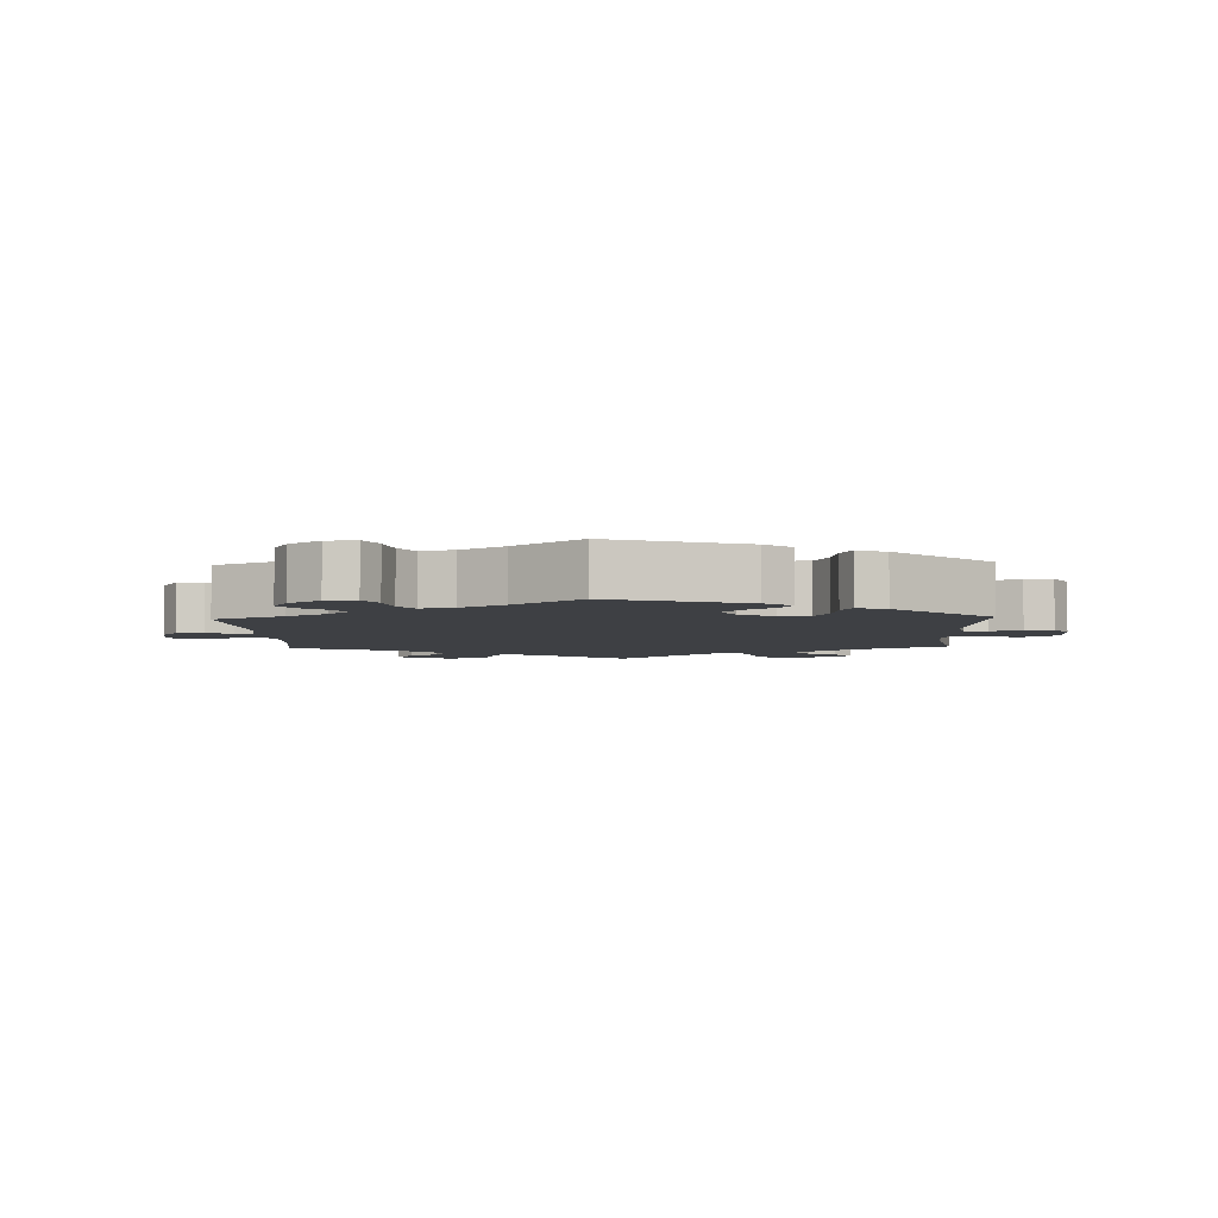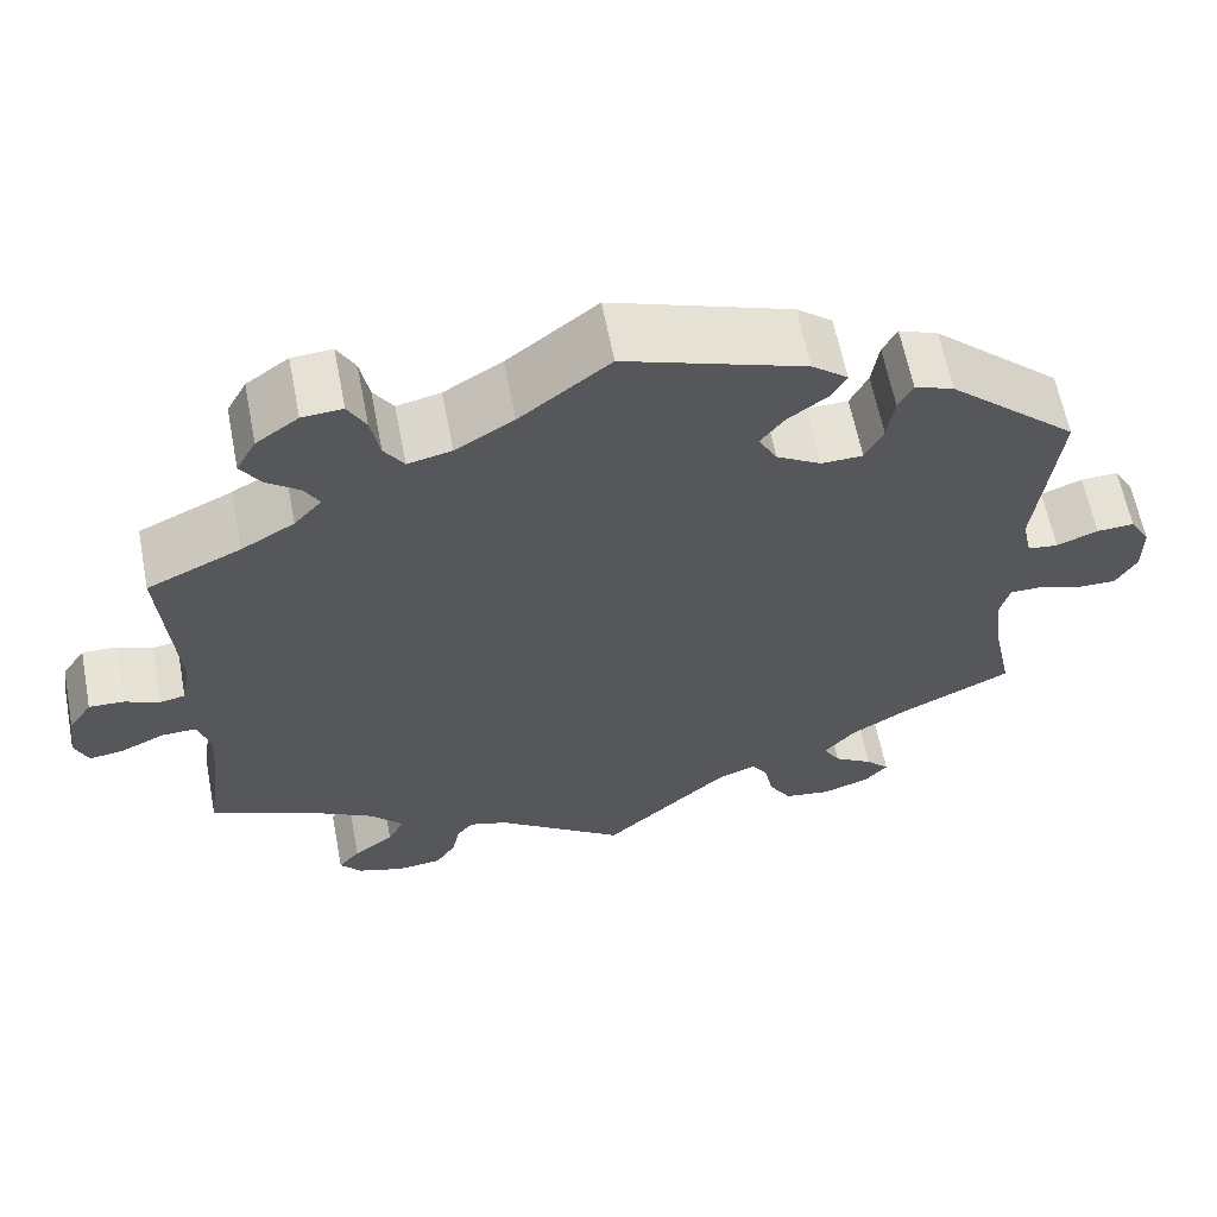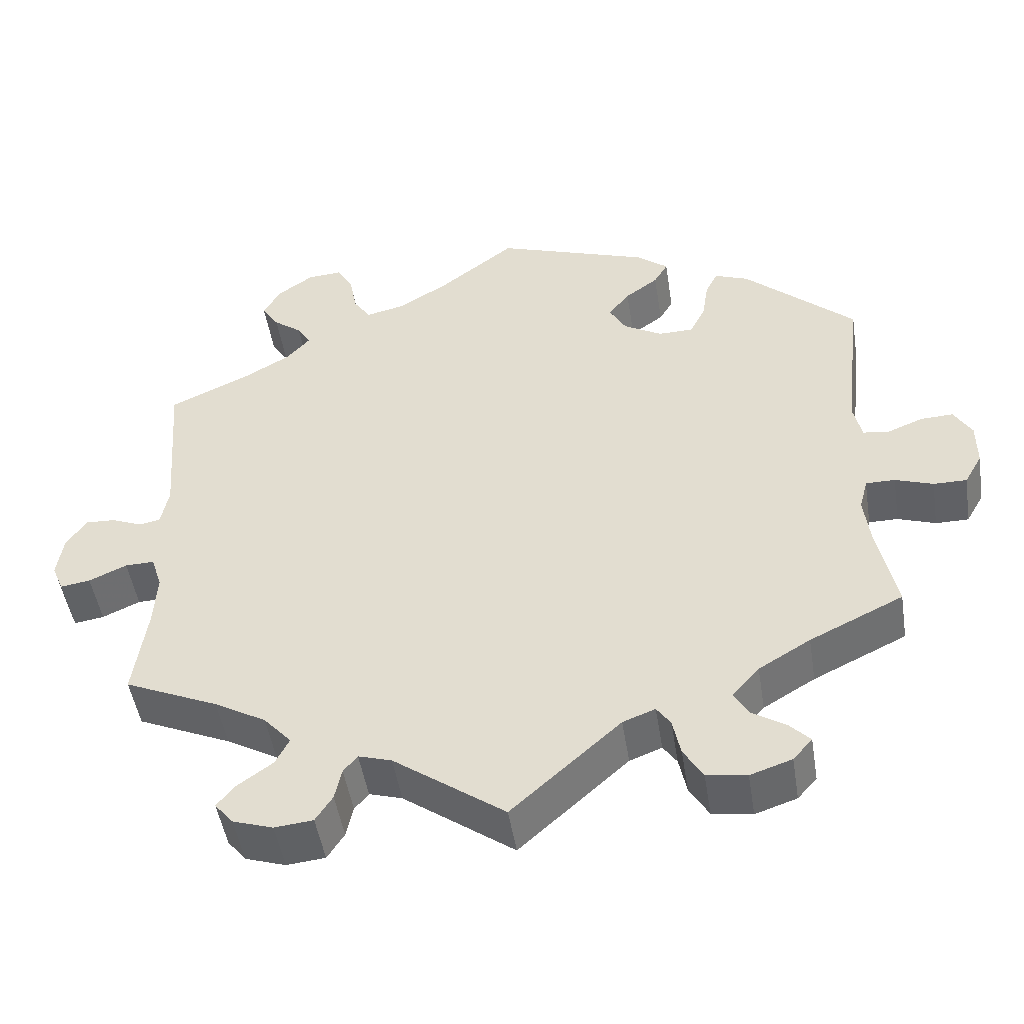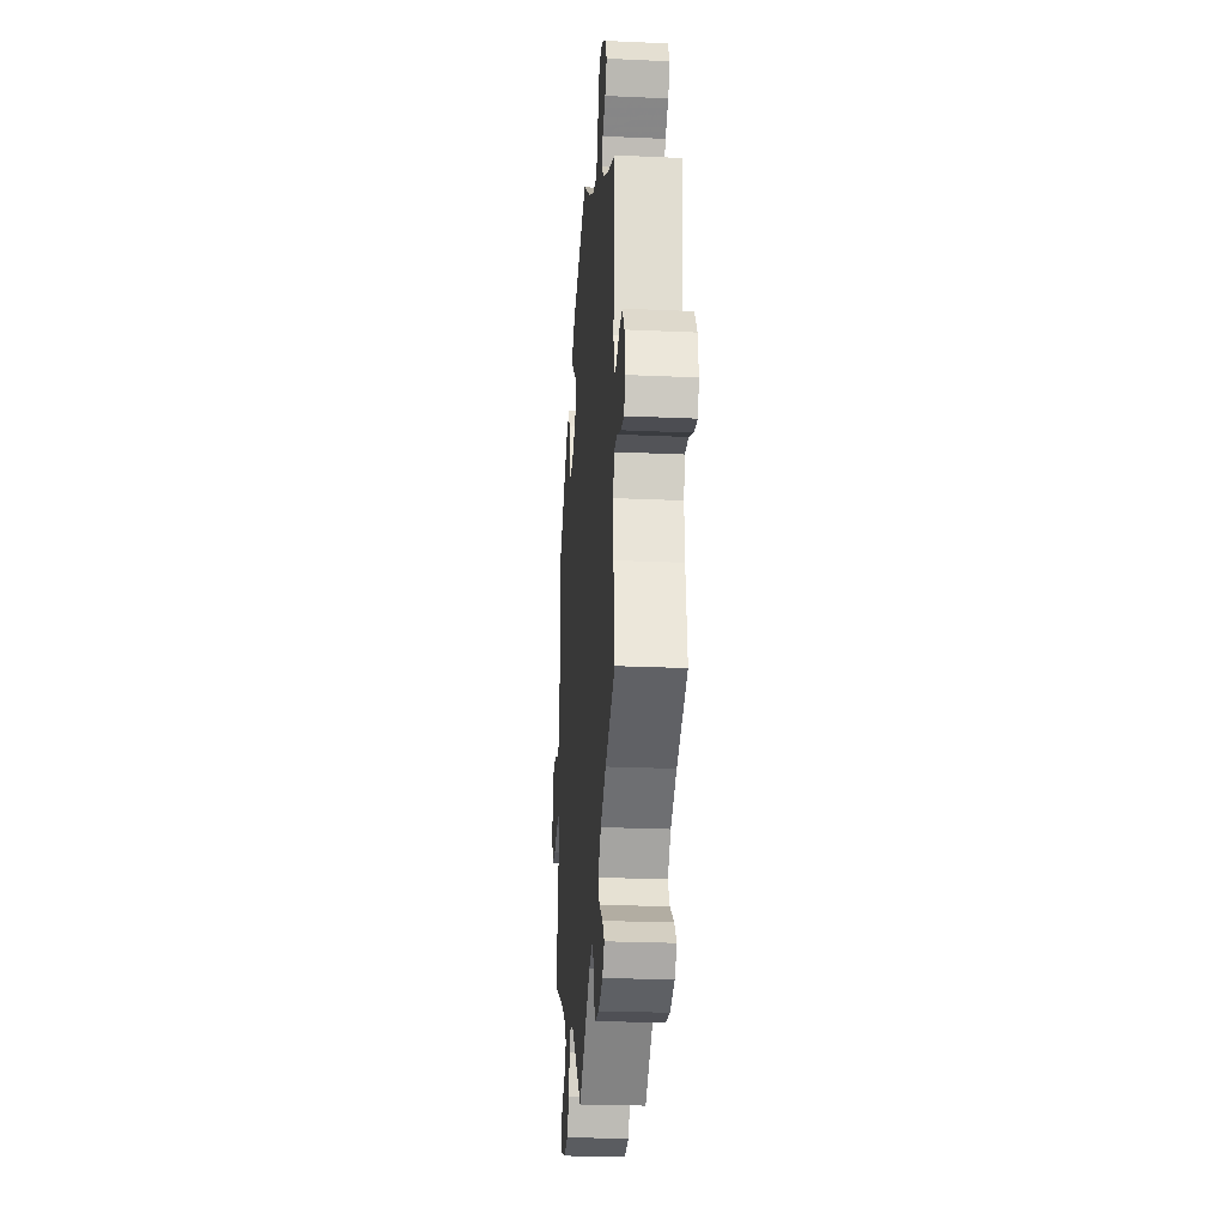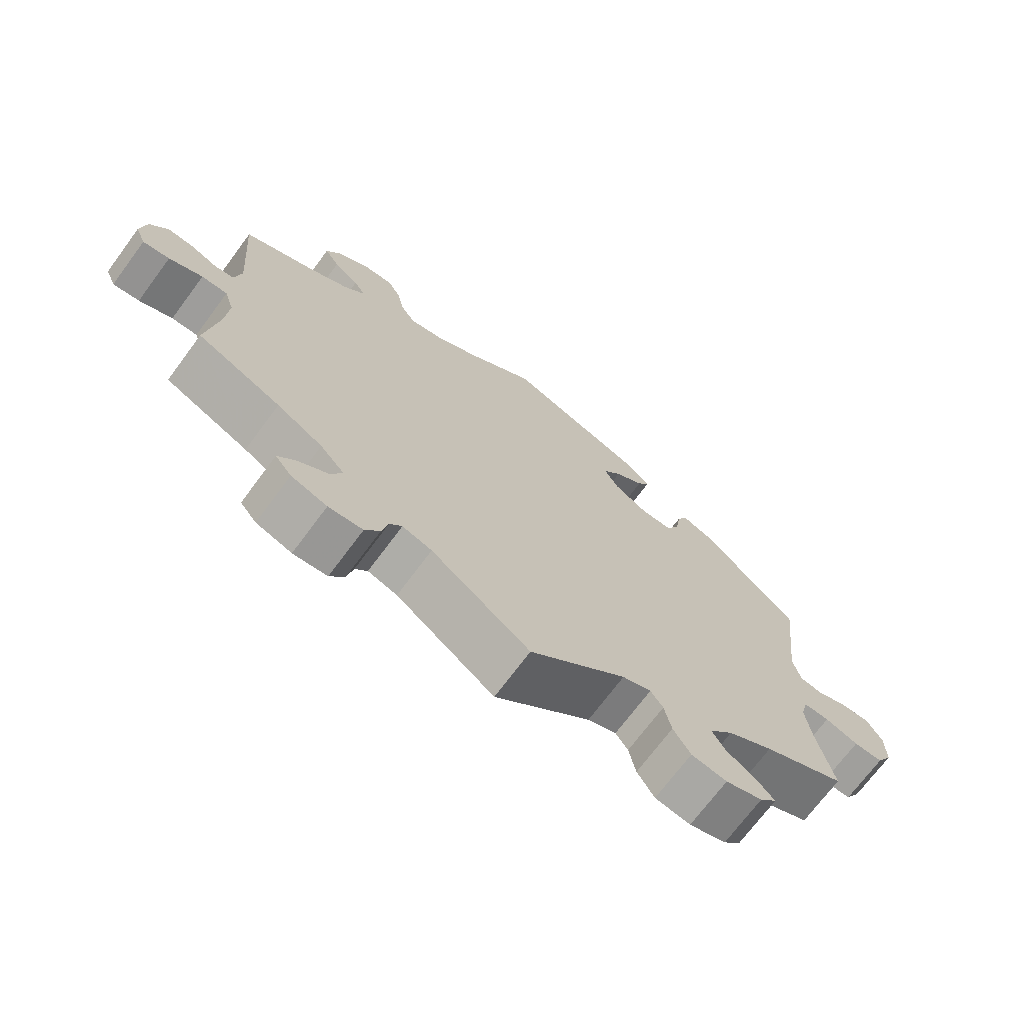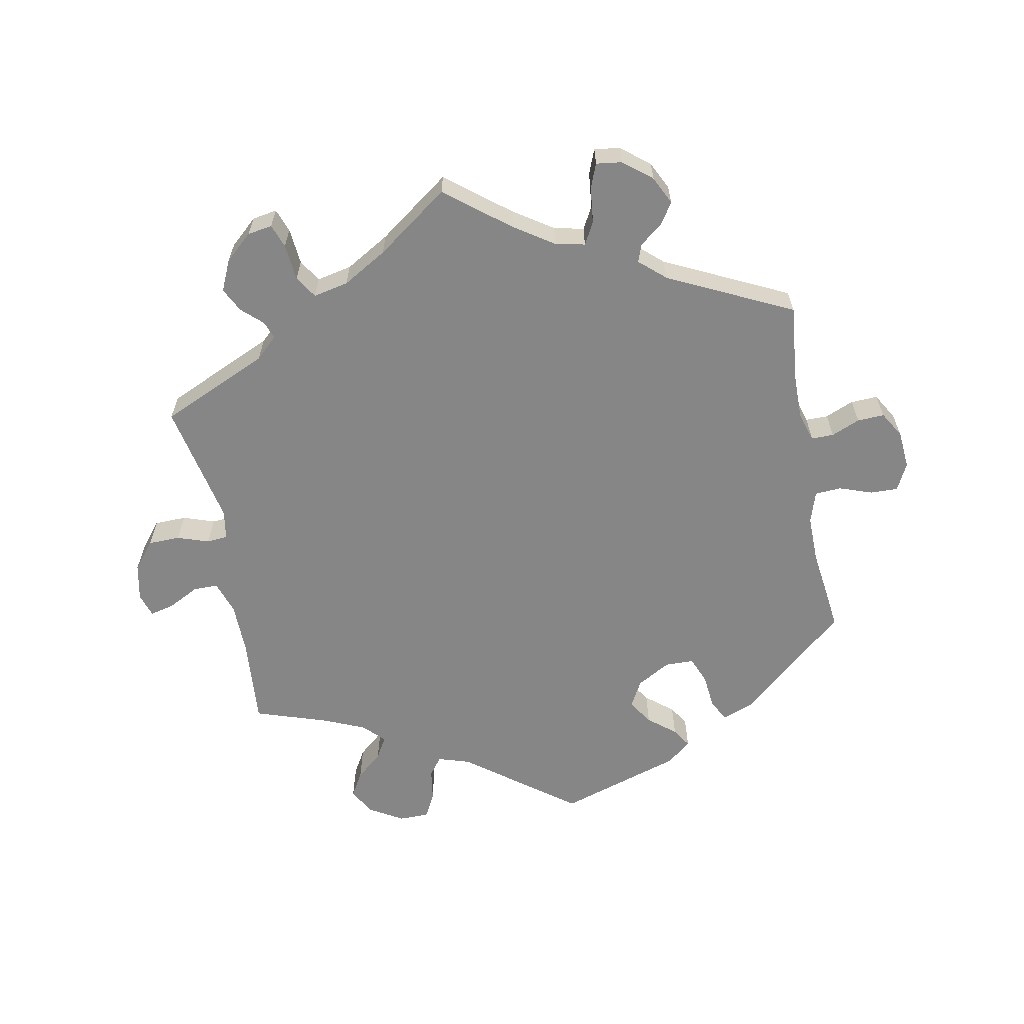
<metadata>
{"format":"obj","ext":"obj","renderer":"f3d","projection":"perspective","resolution":1024,"background":"white","views":[{"elev":-4.6,"azim":2.3,"up":"+Y"},{"elev":62.0,"azim":-11.0,"up":"+Z"},{"elev":-48.6,"azim":9.0,"up":"+Z"},{"elev":-25.0,"azim":-94.2,"up":"+Z"},{"elev":-71.2,"azim":-36.6,"up":"+Z"},{"elev":-62.0,"azim":-109.4,"up":"+Y"}]}
</metadata>
<code>
v 0.2 0.07 0.509
v 0.24 0.07 0.477
v 0.222 0.07 0.446
v 0.179 0.07 0.415
v 0.152 0.07 0.38
v 0.173 0.07 0.342
v 0.223 0.07 0.313
v 0.269 0.07 0.314
v 0.289 0.07 0.354
v 0.297 0.07 0.406
v 0.313 0.07 0.437
v 0.357 0.07 0.42
v 0.501 0.07 0.29
v 0.477 0.07 0.086
v 0.488 0.07 0.037
v 0.522 0.07 0.033
v 0.568 0.07 0.051
v 0.61 0.07 0.053
v 0.633 0.07 0.014
v 0.633 0.07 -0.044
v 0.61 0.07 -0.084
v 0.567 0.07 -0.084
v 0.518 0.07 -0.067
v 0.48 0.07 -0.067
v 0.469 0.07 -0.109
v 0.477 0.07 -0.175
v 0.501 0.07 -0.289
v 0.38 0.07 -0.347
v 0.313 0.07 -0.387
v 0.278 0.07 -0.427
v 0.297 0.07 -0.459
v 0.341 0.07 -0.487
v 0.367 0.07 -0.514
v 0.342 0.07 -0.542
v 0.288 0.07 -0.56
v 0.236 0.07 -0.552
v 0.211 0.07 -0.511
v 0.201 0.07 -0.462
v 0.183 0.07 -0.436
v 0.141 0.07 -0.452
v 0 0.07 -0.578
v -0.144 0.07 -0.474
v -0.187 0.07 -0.461
v -0.205 0.07 -0.483
v -0.214 0.07 -0.524
v -0.236 0.07 -0.558
v -0.286 0.07 -0.563
v -0.338 0.07 -0.546
v -0.362 0.07 -0.517
v -0.338 0.07 -0.488
v -0.293 0.07 -0.456
v -0.275 0.07 -0.421
v -0.311 0.07 -0.381
v -0.378 0.07 -0.343
v -0.5 0.07 -0.289
v -0.483 0.07 -0.169
v -0.479 0.07 -0.099
v -0.493 0.07 -0.055
v -0.531 0.07 -0.056
v -0.58 0.07 -0.078
v -0.619 0.07 -0.084
v -0.634 0.07 -0.048
v -0.626 0.07 0.006
v -0.6 0.07 0.045
v -0.561 0.07 0.043
v -0.522 0.07 0.027
v -0.494 0.07 0.032
v -0.484 0.07 0.083
v -0.5 0.07 0.289
v -0.395 0.07 0.337
v -0.336 0.07 0.371
v -0.305 0.07 0.405
v -0.322 0.07 0.434
v -0.359 0.07 0.462
v -0.381 0.07 0.496
v -0.359 0.07 0.536
v -0.312 0.07 0.569
v -0.267 0.07 0.572
v -0.247 0.07 0.536
v -0.237 0.07 0.484
v -0.215 0.07 0.451
v -0.166 0.07 0.462
v -0.101 0.07 0.501
v -0.001 0.07 0.578
v 0.2 0 0.509
v 0.24 0 0.477
v 0.222 0 0.446
v 0.179 0 0.415
v 0.152 0 0.38
v 0.173 0 0.342
v 0.223 0 0.313
v 0.269 0 0.314
v 0.289 0 0.354
v 0.297 0 0.406
v 0.313 0 0.437
v 0.357 0 0.42
v 0.501 0 0.29
v 0.477 0 0.086
v 0.488 0 0.037
v 0.522 0 0.033
v 0.568 0 0.051
v 0.61 0 0.053
v 0.633 0 0.014
v 0.633 0 -0.044
v 0.61 0 -0.084
v 0.567 0 -0.084
v 0.518 0 -0.067
v 0.48 0 -0.067
v 0.469 0 -0.109
v 0.477 0 -0.175
v 0.501 0 -0.289
v 0.38 0 -0.347
v 0.313 0 -0.387
v 0.278 0 -0.427
v 0.297 0 -0.459
v 0.341 0 -0.487
v 0.367 0 -0.514
v 0.342 0 -0.542
v 0.288 0 -0.56
v 0.236 0 -0.552
v 0.211 0 -0.511
v 0.201 0 -0.462
v 0.183 0 -0.436
v 0.141 0 -0.452
v 0 0 -0.578
v -0.144 0 -0.474
v -0.187 0 -0.461
v -0.205 0 -0.483
v -0.214 0 -0.524
v -0.236 0 -0.558
v -0.286 0 -0.563
v -0.338 0 -0.546
v -0.362 0 -0.517
v -0.338 0 -0.488
v -0.293 0 -0.456
v -0.275 0 -0.421
v -0.311 0 -0.381
v -0.378 0 -0.343
v -0.5 0 -0.289
v -0.483 0 -0.169
v -0.479 0 -0.099
v -0.493 0 -0.055
v -0.531 0 -0.056
v -0.58 0 -0.078
v -0.619 0 -0.084
v -0.634 0 -0.048
v -0.626 0 0.006
v -0.6 0 0.045
v -0.561 0 0.043
v -0.522 0 0.027
v -0.494 0 0.032
v -0.484 0 0.083
v -0.5 0 0.289
v -0.395 0 0.337
v -0.336 0 0.371
v -0.305 0 0.405
v -0.322 0 0.434
v -0.359 0 0.462
v -0.381 0 0.496
v -0.359 0 0.536
v -0.312 0 0.569
v -0.267 0 0.572
v -0.247 0 0.536
v -0.237 0 0.484
v -0.215 0 0.451
v -0.166 0 0.462
v -0.101 0 0.501
v -0.001 0 0.578
f 83 84 1 2
f 82 83 2 3
f 81 82 3 4
f 77 78 79 80
f 77 80 81
f 76 77 81
f 73 74 75 76
f 72 73 76 81
f 71 72 81 4
f 68 69 70
f 67 68 70 71
f 63 64 65 66
f 63 66 67
f 62 63 67
f 59 60 61 62
f 58 59 62 67
f 57 58 67 71
f 54 55 56
f 53 54 56 57
f 52 53 57 71
f 48 49 50 51
f 48 51 52
f 47 48 52
f 44 45 46 47
f 43 44 47 52
f 42 43 52 71
f 40 41 42 71
f 35 36 37 38
f 35 38 39
f 34 35 39
f 31 32 33 34
f 30 31 34 39
f 29 30 39
f 28 29 39
f 26 27 28 39
f 25 26 39 40
f 20 21 22 23
f 20 23 24
f 19 20 24
f 16 17 18 19
f 15 16 19 24
f 14 15 24 25
f 12 13 14
f 9 10 11 12
f 8 9 12 14
f 7 8 14 25
f 71 4 5
f 71 5 6
f 25 40 71
f 6 7 25 71
f 86 85 168 167
f 87 86 167 166
f 88 87 166 165
f 164 163 162 161
f 165 164 161
f 165 161 160
f 160 159 158 157
f 165 160 157 156
f 88 165 156 155
f 154 153 152
f 155 154 152 151
f 150 149 148 147
f 151 150 147
f 151 147 146
f 146 145 144 143
f 151 146 143 142
f 155 151 142 141
f 140 139 138
f 141 140 138 137
f 155 141 137 136
f 135 134 133 132
f 136 135 132
f 136 132 131
f 131 130 129 128
f 136 131 128 127
f 155 136 127 126
f 155 126 125 124
f 122 121 120 119
f 123 122 119
f 123 119 118
f 118 117 116 115
f 123 118 115 114
f 123 114 113
f 123 113 112
f 123 112 111 110
f 124 123 110 109
f 107 106 105 104
f 108 107 104
f 108 104 103
f 103 102 101 100
f 108 103 100 99
f 109 108 99 98
f 98 97 96
f 96 95 94 93
f 98 96 93 92
f 109 98 92 91
f 89 88 155
f 90 89 155
f 155 124 109
f 155 109 91 90
f 1 85 86 2
f 2 86 87 3
f 3 87 88 4
f 4 88 89 5
f 5 89 90 6
f 6 90 91 7
f 7 91 92 8
f 8 92 93 9
f 9 93 94 10
f 10 94 95 11
f 11 95 96 12
f 12 96 97 13
f 13 97 98 14
f 14 98 99 15
f 15 99 100 16
f 16 100 101 17
f 17 101 102 18
f 18 102 103 19
f 19 103 104 20
f 20 104 105 21
f 21 105 106 22
f 22 106 107 23
f 23 107 108 24
f 24 108 109 25
f 25 109 110 26
f 26 110 111 27
f 27 111 112 28
f 28 112 113 29
f 29 113 114 30
f 30 114 115 31
f 31 115 116 32
f 32 116 117 33
f 33 117 118 34
f 34 118 119 35
f 35 119 120 36
f 36 120 121 37
f 37 121 122 38
f 38 122 123 39
f 39 123 124 40
f 40 124 125 41
f 41 125 126 42
f 42 126 127 43
f 43 127 128 44
f 44 128 129 45
f 45 129 130 46
f 46 130 131 47
f 47 131 132 48
f 48 132 133 49
f 49 133 134 50
f 50 134 135 51
f 51 135 136 52
f 52 136 137 53
f 53 137 138 54
f 54 138 139 55
f 55 139 140 56
f 56 140 141 57
f 57 141 142 58
f 58 142 143 59
f 59 143 144 60
f 60 144 145 61
f 61 145 146 62
f 62 146 147 63
f 63 147 148 64
f 64 148 149 65
f 65 149 150 66
f 66 150 151 67
f 67 151 152 68
f 68 152 153 69
f 69 153 154 70
f 70 154 155 71
f 71 155 156 72
f 72 156 157 73
f 73 157 158 74
f 74 158 159 75
f 75 159 160 76
f 76 160 161 77
f 77 161 162 78
f 78 162 163 79
f 79 163 164 80
f 80 164 165 81
f 81 165 166 82
f 82 166 167 83
f 83 167 168 84
f 84 168 85 1

</code>
